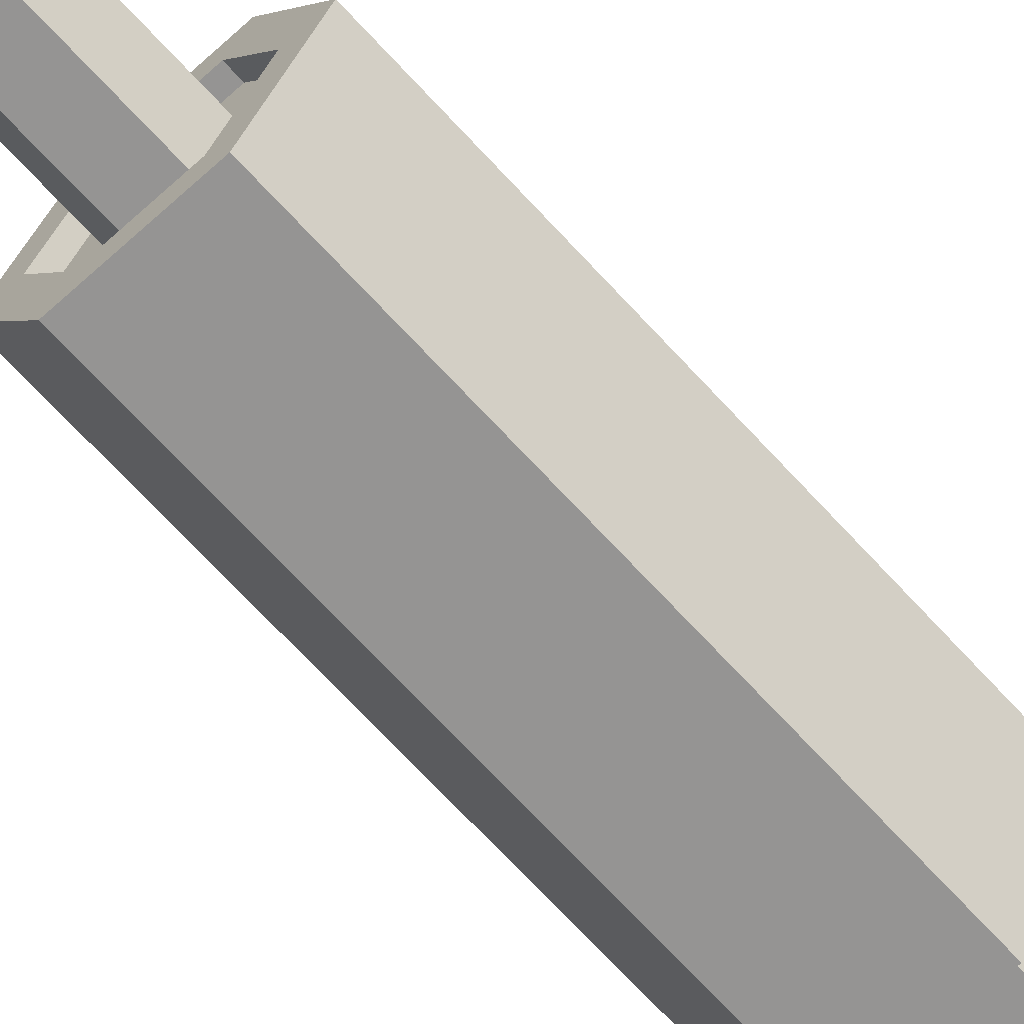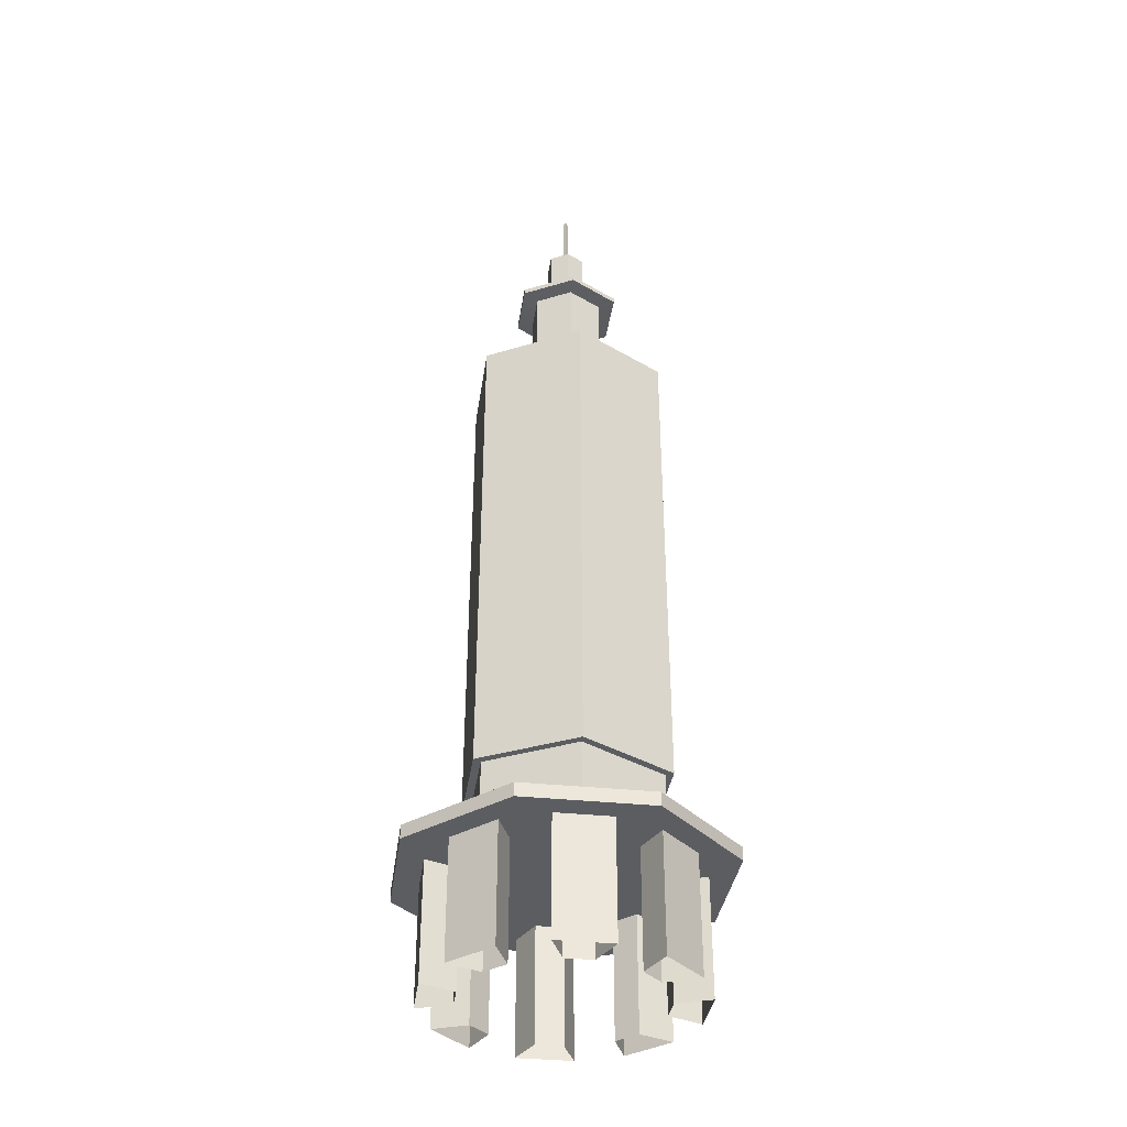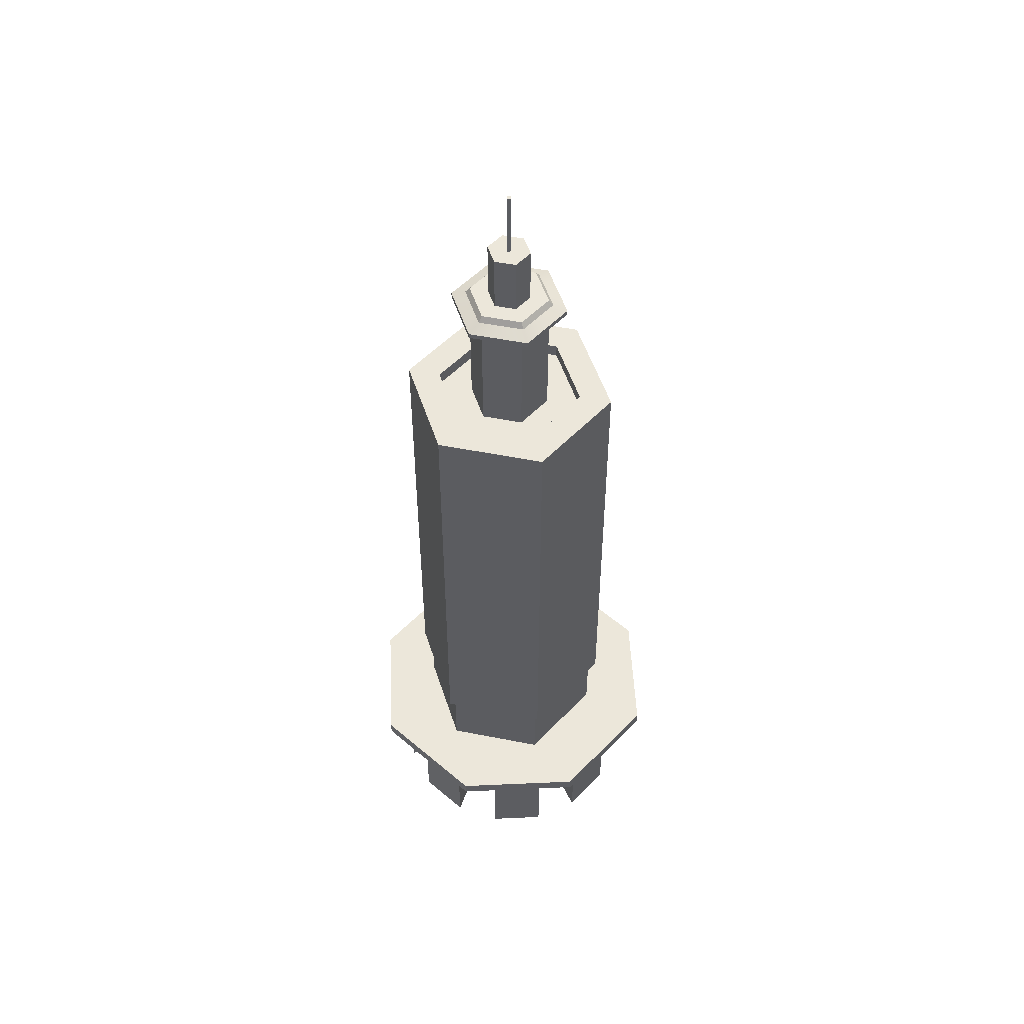
<metadata>
{"format":"obj","ext":"obj","renderer":"f3d","projection":"perspective","resolution":1024,"background":"white","views":[{"elev":-67.1,"azim":-137.9,"up":"+Z"},{"elev":-35.5,"azim":81.9,"up":"+Y"},{"elev":52.4,"azim":132.0,"up":"+Y"}]}
</metadata>
<code>
o Cylinder003
v 6.737 10.81 -8.272
v 6.737 16.48 -8.272
v 10.65 16.48 -1.495
v 10.65 10.81 -1.495
v -3.656 10.81 -9.755
v -3.656 16.48 -9.755
v 4.17 16.48 -9.755
v 4.17 10.81 -9.755
v -10.14 10.81 -1.495
v -10.14 16.48 -1.495
v -6.223 16.48 -8.272
v -6.223 10.81 -8.272
v -6.223 10.81 8.246
v -6.223 16.48 8.246
v -10.14 16.48 1.469
v -10.14 10.81 1.469
v 4.17 10.81 9.729
v 4.17 16.48 9.729
v -3.656 16.48 9.729
v -3.656 10.81 9.729
v 10.65 10.81 1.469
v 10.65 16.48 1.469
v 6.737 16.48 8.246
v 6.737 10.81 8.246
v 7.226 19.48 -9.12
v 7.13 72.06 -8.952
v 11.44 72.06 -1.495
v 11.63 19.48 -1.495
v -4.145 19.48 -10.6
v -4.048 72.06 -10.43
v 4.562 72.06 -10.43
v 4.659 19.48 -10.6
v -11.11 19.48 -1.495
v -10.92 72.06 -1.495
v -6.616 72.06 -8.952
v -6.712 19.48 -9.12
v -6.712 19.48 9.094
v -6.616 72.06 8.926
v -10.92 72.06 1.469
v -11.11 19.48 1.469
v 4.659 19.48 10.58
v 4.562 72.06 10.41
v -4.048 72.06 10.41
v -4.145 19.48 10.58
v 11.63 19.48 1.469
v 11.44 72.06 1.469
v 7.13 72.06 8.926
v 7.226 19.48 9.094
v -5.367 9.308 9.729
v -10.99 9.308 -0.013
v -5.367 9.308 -9.755
v 11.51 9.308 -0.013
v 5.881 9.308 -9.755
v 5.881 9.308 9.729
v 0.2562 102.9 -0.3187
v -0.09455 102.9 -0.01373
v 0.2579 102.9 0.2926
v 0.6088 102.9 -0.01243
v 11.51 17.98 -0.013
v 5.881 17.98 -9.755
v 6.373 17.98 -10.61
v 12.49 17.98 -0.013
v -10.99 17.98 -0.013
v -11.98 17.98 -0.01305
v -5.859 17.98 -10.61
v -5.367 17.98 -9.755
v -5.367 17.98 9.729
v -5.859 17.98 10.58
v 5.881 17.98 9.729
v 6.373 17.98 10.58
v 4.441 73.56 -7.26
v 4.441 72.03 -7.26
v 8.625 72.03 -0.01299
v 8.625 73.56 -0.01299
v -3.927 73.56 -7.26
v -3.927 72.03 -7.26
v -8.111 73.56 -0.01304
v -8.111 72.03 -0.01304
v -3.927 73.56 7.234
v -3.927 72.03 7.234
v 4.441 73.56 7.234
v 4.441 72.03 7.234
v -4.261 72.03 -0.01304
v -2.002 72.03 -3.926
v 2.516 72.03 -3.926
v 4.775 72.03 -0.01299
v 2.516 72.03 3.9
v -2.002 72.03 3.9
v 3.529 86.9 -5.681
v 3.529 87.47 -5.681
v 6.802 87.47 -0.01304
v 6.802 86.9 -0.01304
v -3.016 86.9 -5.681
v -3.016 87.47 -5.681
v -6.288 86.9 -0.01309
v -6.288 87.47 -0.01309
v -3.015 86.9 5.655
v -3.015 87.47 5.655
v 3.53 86.9 5.655
v 3.53 87.47 5.655
v 2.737 88.05 -4.308
v 2.484 88.67 -3.871
v 4.712 88.67 -0.01299
v 5.217 88.05 -0.01299
v -2.223 88.05 -4.308
v -1.97 88.67 -3.871
v -4.702 88.05 -0.01309
v -4.198 88.67 -0.01314
v -2.223 88.05 4.282
v -1.97 88.67 3.845
v 2.737 88.05 4.282
v 2.485 88.67 3.845
v 1.443 88.67 2.041
v -0.9288 88.67 2.041
v -2.115 88.67 -0.01324
v -0.9291 88.67 -2.067
v 1.443 88.67 -2.067
v 2.629 88.67 -0.01294
v 1.443 95.37 -2.067
v 2.629 95.37 -0.01288
v -0.9291 95.37 -2.068
v -2.115 95.37 -0.01328
v -0.9286 95.37 2.041
v 1.443 95.37 2.041
v 0.2569 95.37 -0.3183
v 0.6093 95.37 -0.01273
v -0.0952 95.37 -0.01338
v 0.2573 95.37 0.2922
v 2.516 86.71 -3.926
v 4.775 86.71 -0.01299
v -2.002 86.71 -3.926
v -4.261 86.71 -0.01314
v -2.002 86.71 3.9
v 2.516 86.71 3.9
v 12.29 73.56 -0.01299
v 6.271 73.56 -10.43
v -5.757 73.56 -10.43
v -11.77 73.56 -0.01304
v -5.757 73.56 10.4
v 6.271 73.56 10.4
v 11.76 73.17 -0.9268
v 11.34 72.44 -1.652
v 5.217 73.17 -10.43
v 4.381 72.44 -10.43
v -6.285 73.17 -9.517
v -6.705 72.44 -8.795
v -11.25 73.17 0.9008
v -10.83 72.44 1.626
v 6.799 73.17 9.491
v 7.219 72.44 8.769
v 5.217 73.17 10.41
v 4.381 72.44 10.41
v 17.17 8.017 -7.022
v 17.17 9.565 -7.022
v 17.1 9.565 7.504
v 17.1 8.017 7.504
v 6.95 8.017 -17.34
v 6.95 9.565 -17.34
v -7.576 8.017 -17.41
v -7.576 9.565 -17.41
v -17.9 8.017 -7.189
v -17.9 9.565 -7.189
v -17.97 8.017 7.337
v -17.97 9.565 7.337
v -7.743 8.017 17.66
v -7.743 9.565 17.66
v 6.783 8.017 17.73
v 6.783 9.565 17.73
v 14.39 8.017 3.401
v 14.42 8.017 -2.945
v 7.775 8.017 3.588
v 10.52 8.017 1.775
v 7.808 8.017 -3.195
v 10.53 8.017 -1.356
v 7.766 8.017 12.91
v 12.27 8.017 8.44
v 2.956 8.017 8.362
v 6.177 8.017 9.018
v 8.401 8.017 6.815
v -3.64 8.017 14.94
v 2.706 8.017 14.97
v -3.827 8.017 8.329
v -2.014 8.017 11.07
v 1.117 8.017 11.09
v -13.15 8.017 8.32
v -8.68 8.017 12.83
v -8.601 8.017 3.51
v -9.257 8.017 6.731
v -7.054 8.017 8.955
v -15.18 8.017 -3.086
v -15.21 8.017 3.26
v -8.569 8.017 -3.273
v -11.31 8.017 -1.46
v -11.32 8.017 1.671
v -8.559 8.017 -12.59
v -13.07 8.017 -8.126
v -3.749 8.017 -8.047
v -6.97 8.017 -8.703
v -9.194 8.017 -6.5
v 2.847 8.017 -14.63
v -3.499 8.017 -14.66
v 3.034 8.017 -8.015
v 1.221 8.017 -10.76
v -1.91 8.017 -10.77
v 12.35 8.017 -8.005
v 7.886 8.017 -12.51
v 8.464 8.017 -6.416
v 6.261 8.017 -8.64
v 14.39 -5.499 3.401
v 14.42 -5.499 -2.945
v 10.52 -5.499 1.775
v 10.53 -5.499 -1.356
v 7.766 -5.499 12.91
v 12.27 -5.499 8.44
v 6.177 -5.499 9.018
v 8.401 -5.499 6.815
v -3.64 -5.499 14.94
v 2.706 -5.499 14.97
v -2.014 -5.499 11.07
v 1.117 -5.499 11.09
v -13.15 -5.499 8.32
v -8.68 -5.499 12.83
v -9.257 -5.499 6.731
v -7.054 -5.499 8.955
v -15.18 -5.499 -3.086
v -15.21 -5.499 3.26
v -11.31 -5.499 -1.46
v -11.32 -5.499 1.671
v -8.559 -5.499 -12.59
v -13.07 -5.499 -8.126
v -6.97 -5.499 -8.703
v -9.194 -5.499 -6.5
v 2.847 -5.499 -14.63
v -3.499 -5.499 -14.66
v 1.221 -5.499 -10.76
v -1.91 -5.499 -10.77
v 12.35 -5.499 -8.005
v 7.886 -5.499 -12.51
v 8.464 -5.499 -6.416
v 6.261 -5.499 -8.64
v 2.516 86.71 -3.926
v 2.516 86.71 -3.926
v 4.775 86.71 -0.01299
v 4.775 86.71 -0.01299
v -2.002 86.71 3.9
v -2.002 86.71 3.9
v 2.516 86.71 3.9
v 2.516 86.71 3.9
v 2.737 88.05 -4.308
v 2.737 88.05 -4.308
v 2.484 88.67 -3.871
v 2.484 88.67 -3.871
v -1.97 88.67 -3.871
v -1.97 88.67 -3.871
v -4.198 88.67 -0.01314
v -4.198 88.67 -0.01314
v -13.07 8.017 -8.126
v -13.07 8.017 -8.126
v -13.07 -5.499 -8.126
v -17.97 8.017 7.337
v -17.97 8.017 7.337
v -17.97 9.565 7.337
v -17.97 9.565 7.337
v -2.223 88.05 4.282
v -2.223 88.05 4.282
v 2.737 88.05 4.282
v 2.737 88.05 4.282
v -8.559 8.017 -12.59
v -8.559 8.017 -12.59
v -2.223 88.05 -4.308
v -2.223 88.05 -4.308
v -4.702 88.05 -0.01309
v -4.702 88.05 -0.01309
v -8.559 -5.499 -12.59
v -7.743 9.565 17.66
v -7.743 9.565 17.66
v 6.783 9.565 17.73
v 6.783 9.565 17.73
v 3.53 86.9 5.655
v 3.53 86.9 5.655
v 3.53 87.47 5.655
v 3.53 87.47 5.655
v 12.49 17.98 -0.013
v 12.49 17.98 -0.013
v 6.373 17.98 10.58
v 6.373 17.98 10.58
v 5.881 17.98 -9.755
v 5.881 17.98 -9.755
v -5.367 17.98 -9.755
v -5.367 17.98 -9.755
v -11.32 8.017 1.671
v -11.32 8.017 1.671
v -11.32 -5.499 1.671
v -17.9 8.017 -7.189
v -17.9 8.017 -7.189
v -17.9 9.565 -7.189
v -17.9 9.565 -7.189
v -11.31 8.017 -1.46
v -11.31 8.017 -1.46
v 8.401 8.017 6.815
v 8.401 8.017 6.815
v 8.401 -5.499 6.815
v -11.31 -5.499 -1.46
v 12.27 8.017 8.44
v 12.27 8.017 8.44
v -2.002 72.03 -3.926
v -2.002 72.03 -3.926
v -2.002 86.71 -3.926
v -2.002 86.71 -3.926
v 6.177 8.017 9.018
v 6.177 8.017 9.018
v 6.177 -5.499 9.018
v -3.015 86.9 5.655
v -3.015 86.9 5.655
v -3.015 87.47 5.655
v -3.015 87.47 5.655
v -0.09455 102.9 -0.01373
v -0.09455 102.9 -0.01373
v -0.0952 95.37 -0.01338
v 1.443 88.67 2.041
v 1.443 88.67 2.041
v 2.629 88.67 -0.01294
v 2.629 88.67 -0.01294
v 14.39 8.017 3.401
v 14.39 8.017 3.401
v 10.52 8.017 1.775
v 10.52 8.017 1.775
v 2.847 8.017 -14.63
v 2.847 8.017 -14.63
v 1.221 8.017 -10.76
v 1.221 8.017 -10.76
v 7.886 8.017 -12.51
v 7.886 8.017 -12.51
v 6.261 8.017 -8.64
v 6.261 8.017 -8.64
v -8.111 72.03 -0.01304
v -8.111 72.03 -0.01304
v -3.927 72.03 7.234
v -3.927 72.03 7.234
v 2.706 8.017 14.97
v 2.706 8.017 14.97
v 2.706 -5.499 14.97
v -1.97 88.67 3.845
v -1.97 88.67 3.845
v 7.766 8.017 12.91
v 7.766 8.017 12.91
v 7.766 -5.499 12.91
v -5.757 73.56 -10.43
v -5.757 73.56 -10.43
v -11.77 73.56 -0.01304
v -11.77 73.56 -0.01304
v 8.625 72.03 -0.01299
v 8.625 72.03 -0.01299
v 8.625 73.56 -0.01299
v 8.625 73.56 -0.01299
v 5.881 9.308 9.729
v 5.881 9.308 9.729
v 5.881 17.98 9.729
v 5.881 17.98 9.729
v 12.29 73.56 -0.01299
v 12.29 73.56 -0.01299
v 6.271 73.56 -10.43
v 6.271 73.56 -10.43
v -5.367 17.98 9.729
v -5.367 17.98 9.729
v 4.441 73.56 -7.26
v 4.441 73.56 -7.26
v 4.441 72.03 -7.26
v 4.441 72.03 -7.26
v 4.441 72.03 7.234
v 4.441 72.03 7.234
v 4.712 88.67 -0.01299
v 4.712 88.67 -0.01299
v 0.2562 102.9 -0.3187
v 0.2562 102.9 -0.3187
v 0.2569 95.37 -0.3183
v 1.117 8.017 11.09
v 1.117 8.017 11.09
v 6.373 17.98 -10.61
v 6.373 17.98 -10.61
v -5.367 9.308 9.729
v -5.367 9.308 9.729
v -7.576 9.565 -17.41
v -7.576 9.565 -17.41
v 6.271 73.56 10.4
v 6.271 73.56 10.4
v -3.927 72.03 -7.26
v -3.927 72.03 -7.26
v 14.42 8.017 -2.945
v 14.42 8.017 -2.945
v 10.53 8.017 -1.356
v 10.53 8.017 -1.356
v -5.367 9.308 -9.755
v -5.367 9.308 -9.755
v 5.217 88.05 -0.01299
v 5.217 88.05 -0.01299
v -3.016 86.9 -5.681
v -3.016 86.9 -5.681
v -3.016 87.47 -5.681
v -3.016 87.47 -5.681
v -3.64 8.017 14.94
v -3.64 8.017 14.94
v -2.014 8.017 11.07
v -2.014 8.017 11.07
v 6.802 87.47 -0.01304
v 6.802 87.47 -0.01304
v -9.194 8.017 -6.5
v -9.194 8.017 -6.5
v 3.529 86.9 -5.681
v 3.529 86.9 -5.681
v 2.847 -5.499 -14.63
v 17.17 9.565 -7.022
v 17.17 9.565 -7.022
v 6.95 9.565 -17.34
v 6.95 9.565 -17.34
v -7.576 8.017 -17.41
v -7.576 8.017 -17.41
v 2.516 72.03 -3.926
v 2.516 72.03 -3.926
v -6.97 8.017 -8.703
v -6.97 8.017 -8.703
v -11.98 17.98 -0.01305
v -11.98 17.98 -0.01305
v -5.859 17.98 -10.61
v -5.859 17.98 -10.61
v 17.1 9.565 7.504
v 17.1 9.565 7.504
v -3.499 8.017 -14.66
v -3.499 8.017 -14.66
v -3.499 -5.499 -14.66
v -1.91 8.017 -10.77
v -1.91 8.017 -10.77
v -3.927 73.56 7.234
v -3.927 73.56 7.234
v 4.441 73.56 7.234
v 4.441 73.56 7.234
v -3.927 73.56 -7.26
v -3.927 73.56 -7.26
v 1.443 95.37 -2.067
v 1.443 95.37 -2.067
v -0.9291 95.37 -2.068
v -0.9291 95.37 -2.068
v -0.9286 95.37 2.041
v -0.9286 95.37 2.041
v 1.443 95.37 2.041
v 1.443 95.37 2.041
v 12.27 -5.499 8.44
v 10.52 -5.499 1.775
v -6.288 86.9 -0.01309
v -6.288 86.9 -0.01309
v 0.2579 102.9 0.2926
v 0.2579 102.9 0.2926
v 0.6088 102.9 -0.01243
v 0.6088 102.9 -0.01243
v 3.529 87.47 -5.681
v 3.529 87.47 -5.681
v 1.117 -5.499 11.09
v -5.757 73.56 10.4
v -5.757 73.56 10.4
v -13.15 8.017 8.32
v -13.15 8.017 8.32
v -8.68 8.017 12.83
v -8.68 8.017 12.83
v 6.783 8.017 17.73
v 6.783 8.017 17.73
v 6.802 86.9 -0.01304
v 6.802 86.9 -0.01304
v -7.743 8.017 17.66
v -7.743 8.017 17.66
v 1.443 88.67 -2.067
v 1.443 88.67 -2.067
v -5.859 17.98 10.58
v -5.859 17.98 10.58
v 4.775 72.03 -0.01299
v 4.775 72.03 -0.01299
v -0.9291 88.67 -2.067
v -0.9291 88.67 -2.067
v -3.64 -5.499 14.94
v 8.464 8.017 -6.416
v 8.464 8.017 -6.416
v -4.261 72.03 -0.01304
v -4.261 72.03 -0.01304
v -8.111 73.56 -0.01304
v -8.111 73.56 -0.01304
v 2.629 95.37 -0.01288
v 2.629 95.37 -0.01288
v 6.261 -5.499 -8.64
v -10.99 9.308 -0.013
v -10.99 9.308 -0.013
v 12.35 8.017 -8.005
v 12.35 8.017 -8.005
v 12.35 -5.499 -8.005
v -10.99 17.98 -0.013
v -10.99 17.98 -0.013
v -15.18 8.017 -3.086
v -15.18 8.017 -3.086
v 17.1 8.017 7.504
v 17.1 8.017 7.504
v 7.886 -5.499 -12.51
v 0.6093 95.37 -0.01273
v 11.51 9.308 -0.013
v 11.51 9.308 -0.013
v 5.881 9.308 -9.755
v 5.881 9.308 -9.755
v 2.516 72.03 3.9
v 2.516 72.03 3.9
v -2.002 72.03 3.9
v -2.002 72.03 3.9
v -2.115 95.37 -0.01328
v -2.115 95.37 -0.01328
v 1.221 -5.499 -10.76
v -1.91 -5.499 -10.77
v 2.485 88.67 3.845
v 2.485 88.67 3.845
v -2.115 88.67 -0.01324
v -2.115 88.67 -0.01324
v -9.257 8.017 6.731
v -9.257 8.017 6.731
v -9.257 -5.499 6.731
v -7.054 8.017 8.955
v -7.054 8.017 8.955
v -7.054 -5.499 8.955
v -4.261 86.71 -0.01314
v -4.261 86.71 -0.01314
v -15.21 8.017 3.26
v -15.21 8.017 3.26
v -0.9288 88.67 2.041
v -0.9288 88.67 2.041
v -6.288 87.47 -0.01309
v -6.288 87.47 -0.01309
v -13.15 -5.499 8.32
v 14.39 -5.499 3.401
v 17.17 8.017 -7.022
v 17.17 8.017 -7.022
v 8.464 -5.499 -6.416
v 11.51 17.98 -0.013
v 11.51 17.98 -0.013
v 6.95 8.017 -17.34
v 6.95 8.017 -17.34
v -15.21 -5.499 3.26
v -9.194 -5.499 -6.5
v 10.53 -5.499 -1.356
v -6.97 -5.499 -8.703
v -2.014 -5.499 11.07
v 0.2573 95.37 0.2922
v -15.18 -5.499 -3.086
v -8.68 -5.499 12.83
v 14.42 -5.499 -2.945
f 1 2 3 4
f 5 6 7 8
f 9 10 11 12
f 13 14 15 16
f 17 18 19 20
f 21 22 23 24
f 25 26 27 28
f 29 30 31 32
f 33 34 35 36
f 37 38 39 40
f 41 42 43 44
f 45 46 47 48
f 382 50 393 502
f 393 504 502
f 356 382 502
f 374 317 57 58
f 3 536 501 4
f 53 1 4 501
f 1 53 288 2
f 2 288 536 3
f 287 61 62 537
f 63 422 65 66
f 67 68 422 63
f 69 70 68 67
f 537 62 70 69
f 71 72 73 354
f 437 387 368 366
f 77 336 76 438
f 434 80 78 483
f 81 371 339 433
f 355 352 82 435
f 337 83 306 388
f 388 306 418 369
f 369 418 474 353
f 353 474 87 370
f 370 87 88 338
f 338 88 83 337
f 409 90 405 466
f 93 94 456 89
f 95 96 399 397
f 97 98 530 450
f 99 100 315 314
f 467 91 282 280
f 101 102 103 104
f 270 254 252 250
f 107 108 106 105
f 264 343 255 272
f 111 513 344 109
f 396 373 514 267
f 112 113 114 110
f 110 114 115 256
f 256 115 116 253
f 253 116 117 251
f 251 117 118 372
f 372 118 113 112
f 470 439 120 322
f 476 121 119 471
f 515 509 442 477
f 527 443 122 516
f 320 124 123 528
f 323 486 445 321
f 290 11 10 494
f 494 10 9 489
f 489 9 12 51
f 51 12 11 290
f 493 15 14 365
f 365 14 13 49
f 49 13 16 488
f 488 16 15 493
f 364 19 18 358
f 358 18 17 54
f 54 17 20 381
f 381 20 19 364
f 359 23 22 59
f 59 22 21 52
f 52 21 24 357
f 357 24 23 359
f 125 55 453 500
f 127 56 375 376
f 128 451 318 319
f 126 454 452 545
f 86 85 129 130
f 419 84 131 241
f 307 481 523 309
f 482 507 246 524
f 508 505 134 133
f 506 475 244 247
f 74 135 136 367
f 367 136 137 75
f 75 137 138 484
f 138 458 79 484
f 79 458 386 436
f 436 386 135 74
f 242 410 92 243
f 308 398 410 242
f 132 449 398 308
f 245 313 449 132
f 248 279 313 245
f 243 92 279 248
f 395 406 455 249
f 266 281 406 395
f 265 316 281 266
f 273 529 316 265
f 271 400 529 273
f 249 455 400 271
f 141 142 362 360
f 142 27 26 362
f 362 26 25 379
f 379 25 28 283
f 283 28 27 360
f 27 142 141 360
f 7 60 503 8
f 8 503 394 5
f 5 394 289 6
f 6 289 60 7
f 66 65 61 287
f 143 144 349 363
f 144 31 30 349
f 349 30 29 424
f 424 29 32 380
f 380 32 31 363
f 31 144 143 363
f 145 146 351 348
f 146 35 34 351
f 351 34 33 64
f 64 33 36 425
f 425 36 35 348
f 35 146 145 348
f 147 148 139 350
f 148 39 38 139
f 139 38 37 472
f 472 37 40 423
f 423 40 39 350
f 39 148 147 350
f 149 150 361 385
f 150 47 46 361
f 361 46 45 284
f 284 45 48 286
f 149 385 47 150
f 47 385 286 48
f 151 152 42 140
f 140 42 41 285
f 41 44 473 285
f 473 44 43 459
f 43 42 152 459
f 151 140 459 152
f 441 510 444 485
f 444 446 485
f 440 441 485
f 533 412 427 498
f 538 158 154 534
f 416 383 415 539
f 161 296 160 417
f 163 164 297 295
f 468 275 262 261
f 464 168 166 469
f 497 426 277 465
f 156 169 170 153
f 171 172 169 156
f 173 174 172 171
f 173 153 170 174
f 167 345 176 156
f 177 310 345 167
f 171 300 310 177
f 171 156 176 300
f 165 180 340 167
f 182 183 180 165
f 177 184 183 182
f 177 167 340 184
f 260 185 186 165
f 187 517 185 260
f 182 189 517 187
f 182 165 186 189
f 294 190 191 260
f 192 193 190 294
f 187 291 193 192
f 187 260 191 291
f 159 195 257 294
f 197 198 195 159
f 192 199 198 197
f 192 294 257 199
f 157 200 201 159
f 202 203 200 157
f 197 204 203 202
f 197 159 201 204
f 153 490 206 157
f 173 207 490 153
f 202 208 207 173
f 202 157 206 208
f 324 209 548 389
f 326 211 532 325
f 391 542 448 327
f 390 210 212 392
f 175 213 447 304
f 178 215 347 346
f 179 216 312 311
f 305 214 302 301
f 401 478 218 181
f 403 219 217 402
f 377 457 544 404
f 341 342 220 378
f 460 221 222 462
f 188 223 531 461
f 520 522 519 518
f 463 547 224 521
f 495 546 540 525
f 298 227 225 496
f 194 293 303 299
f 526 226 228 292
f 268 229 230 196
f 420 231 274 269
f 407 232 543 421
f 258 259 541 408
f 328 233 234 428
f 330 235 411 329
f 431 236 511 331
f 429 430 512 432
f 205 237 238 332
f 479 535 492 491
f 334 240 239 480
f 333 499 487 335
f 414 384 162 155
f 162 263 276 155
f 276 278 155
f 413 414 155
f 177 182 187 173
f 187 192 197 173
f 197 202 173
f 171 177 173

</code>
